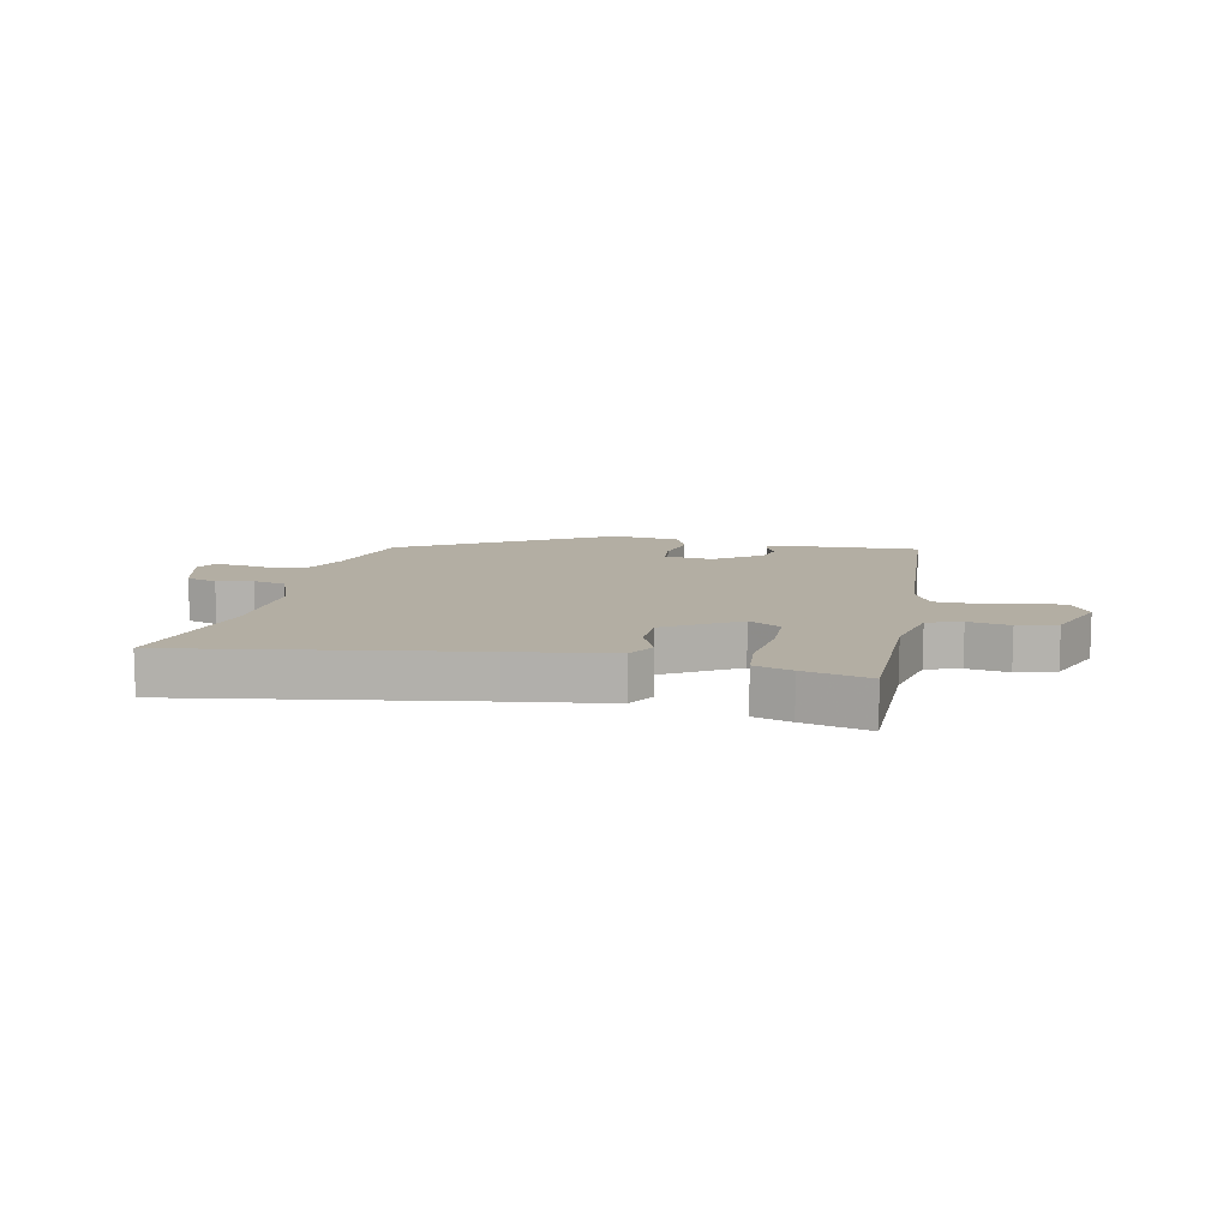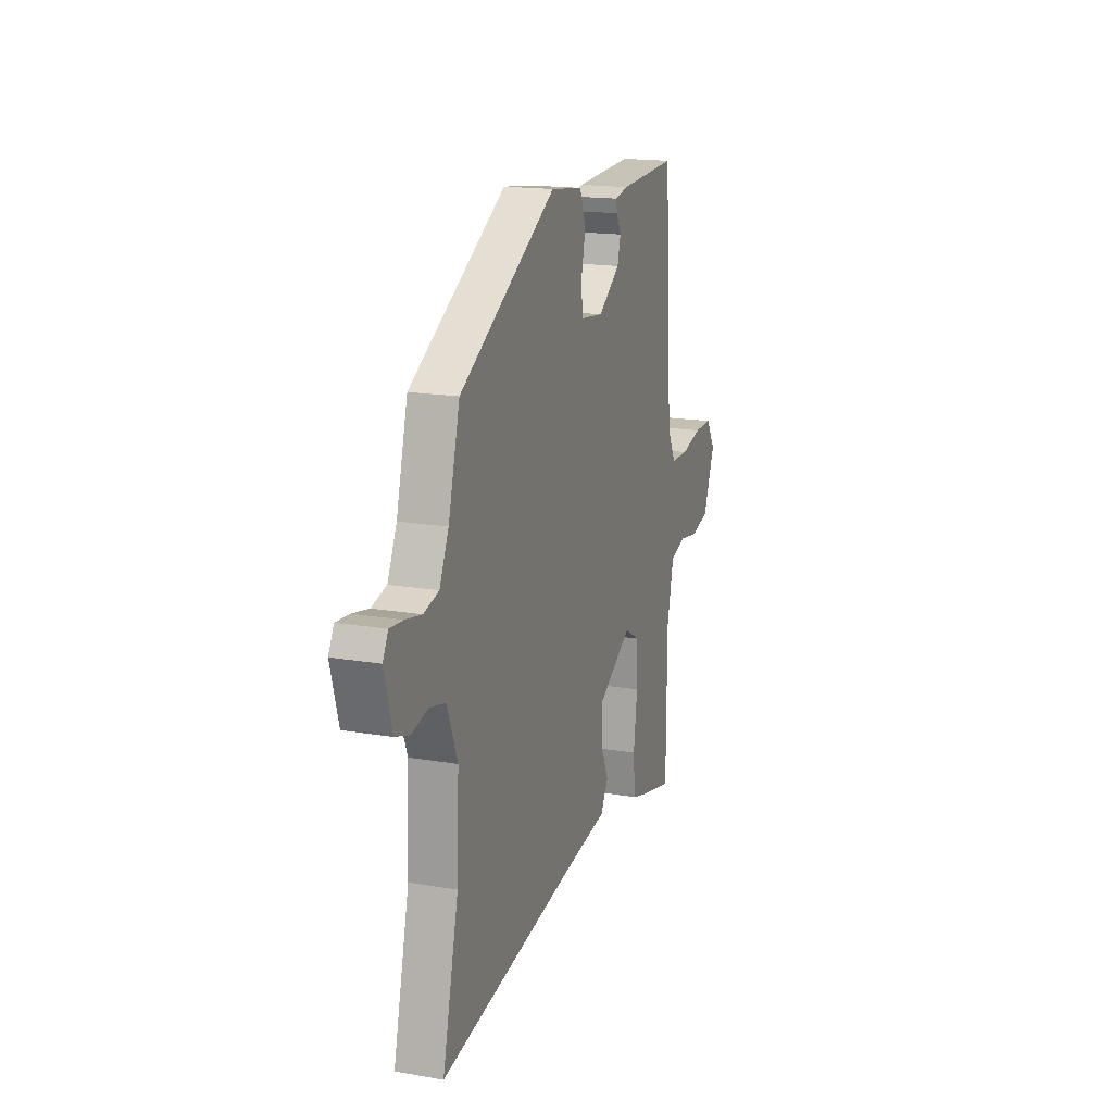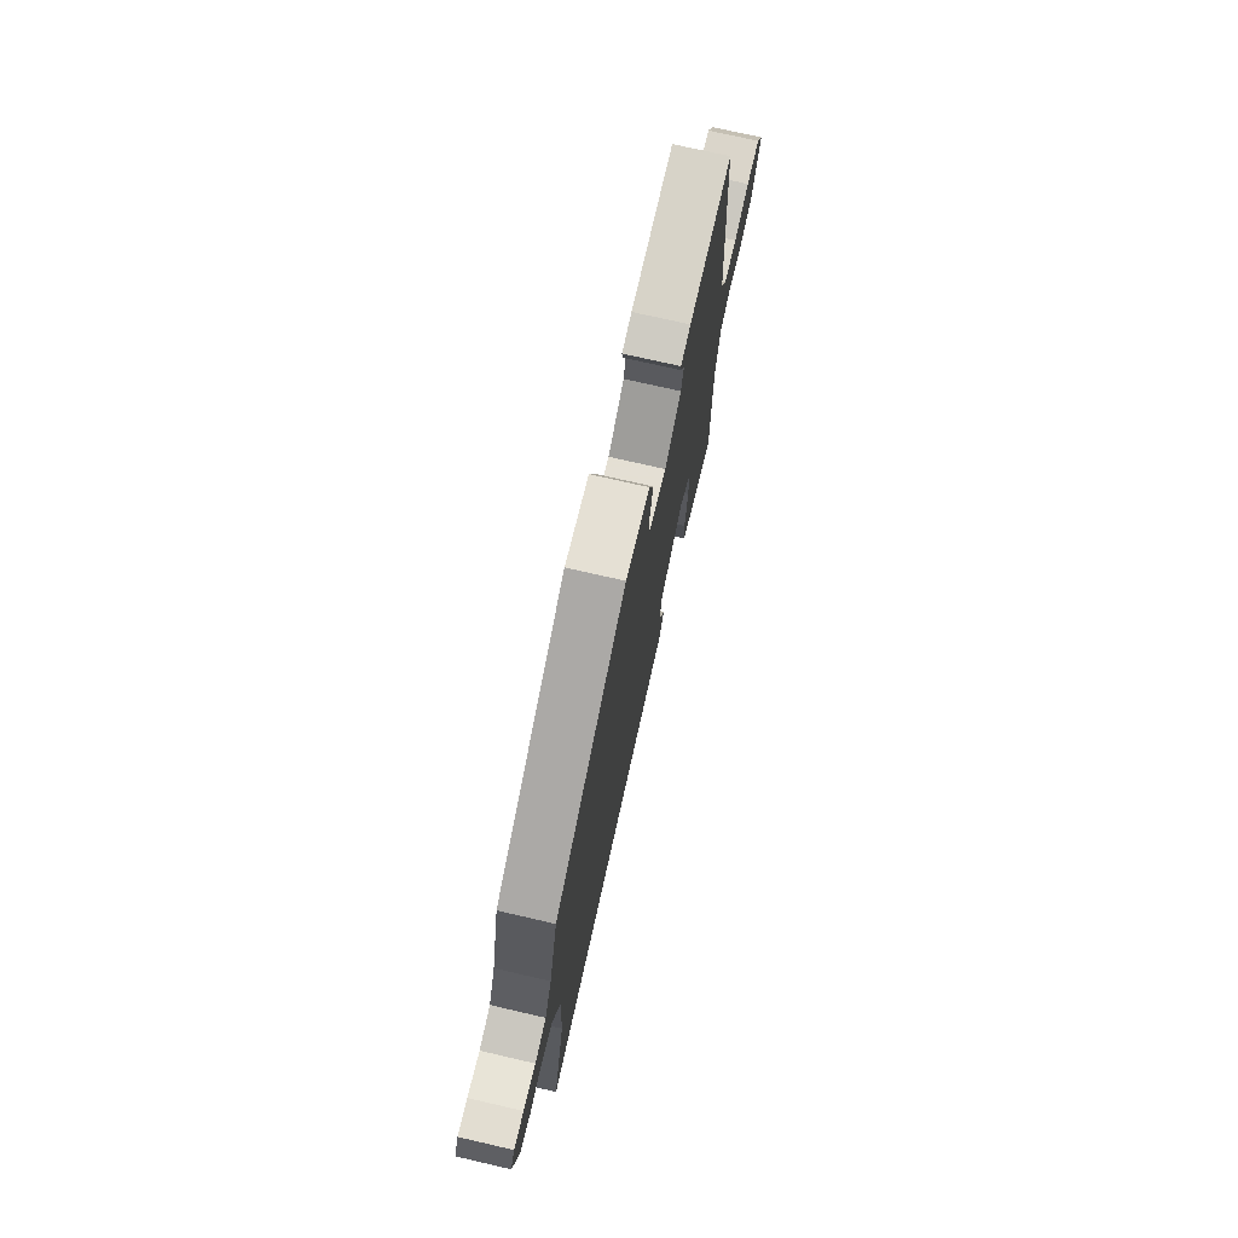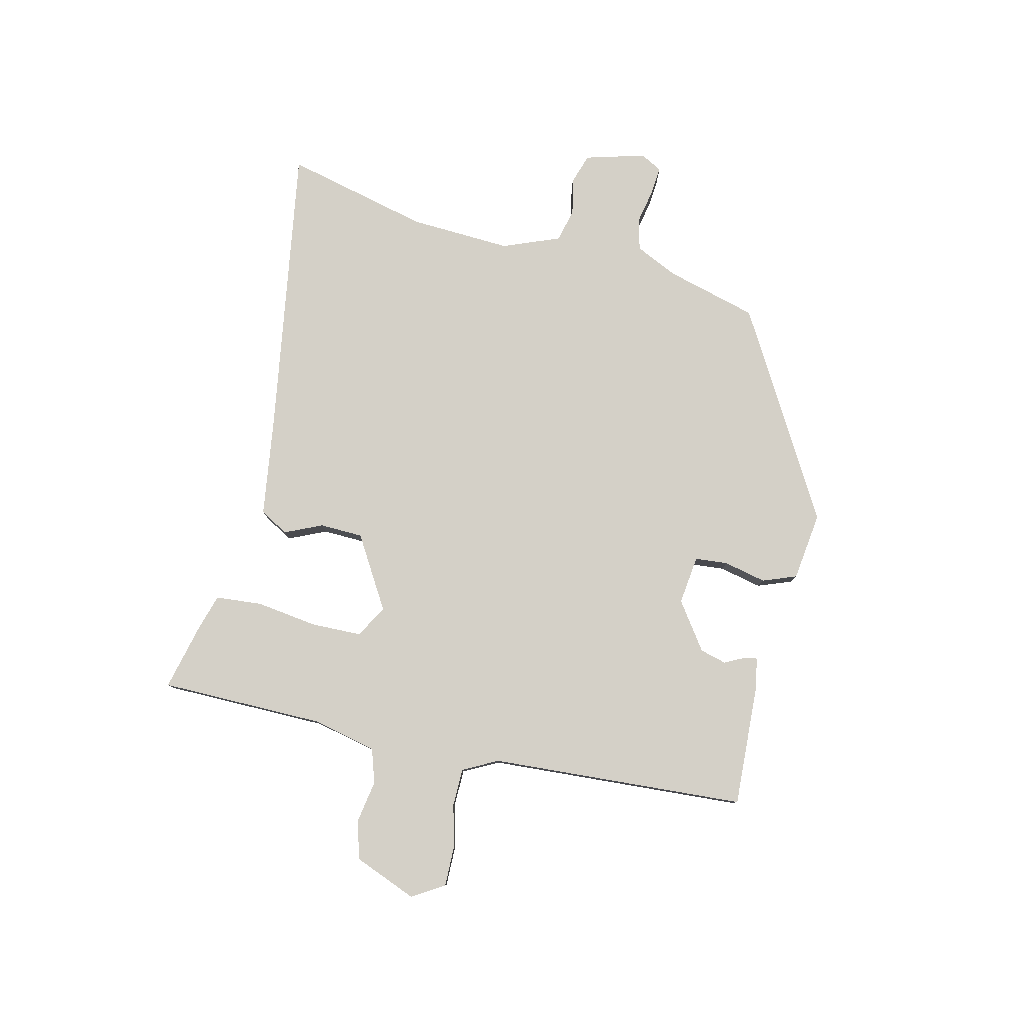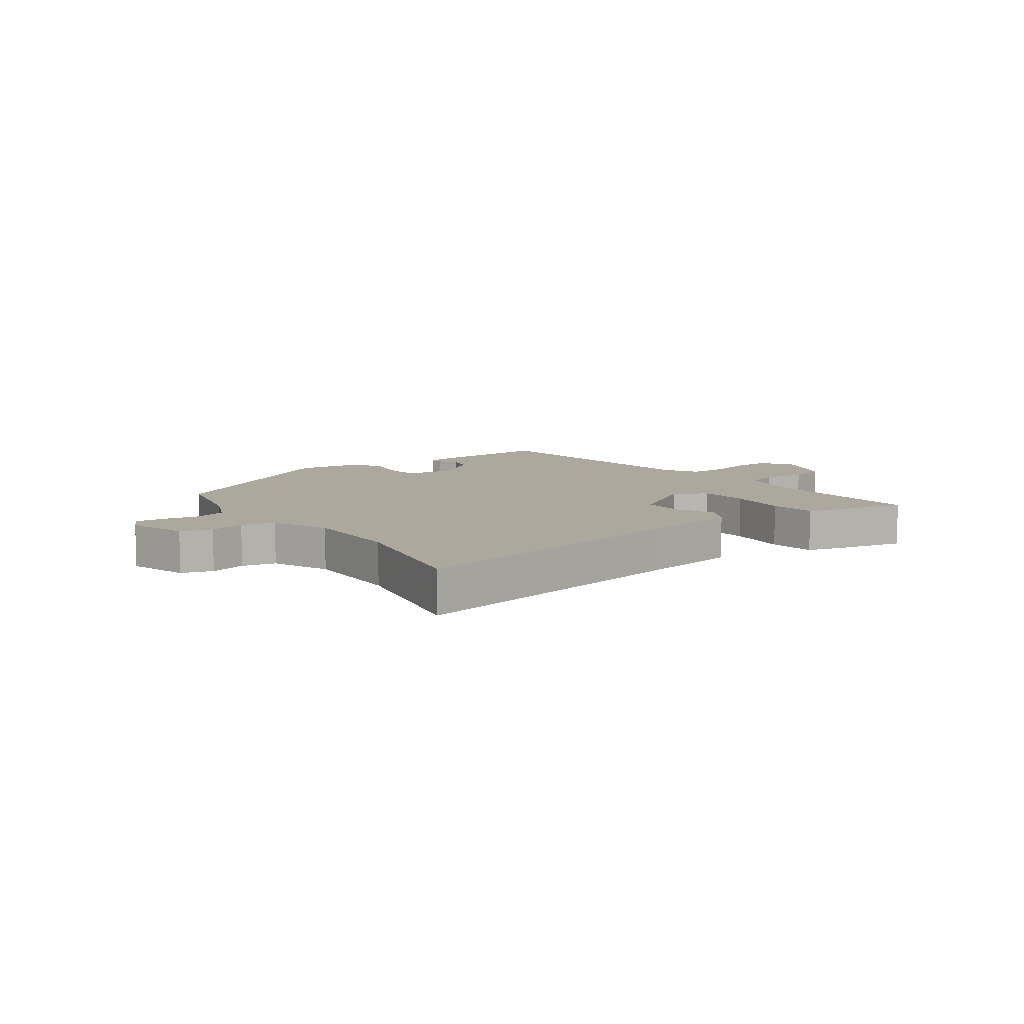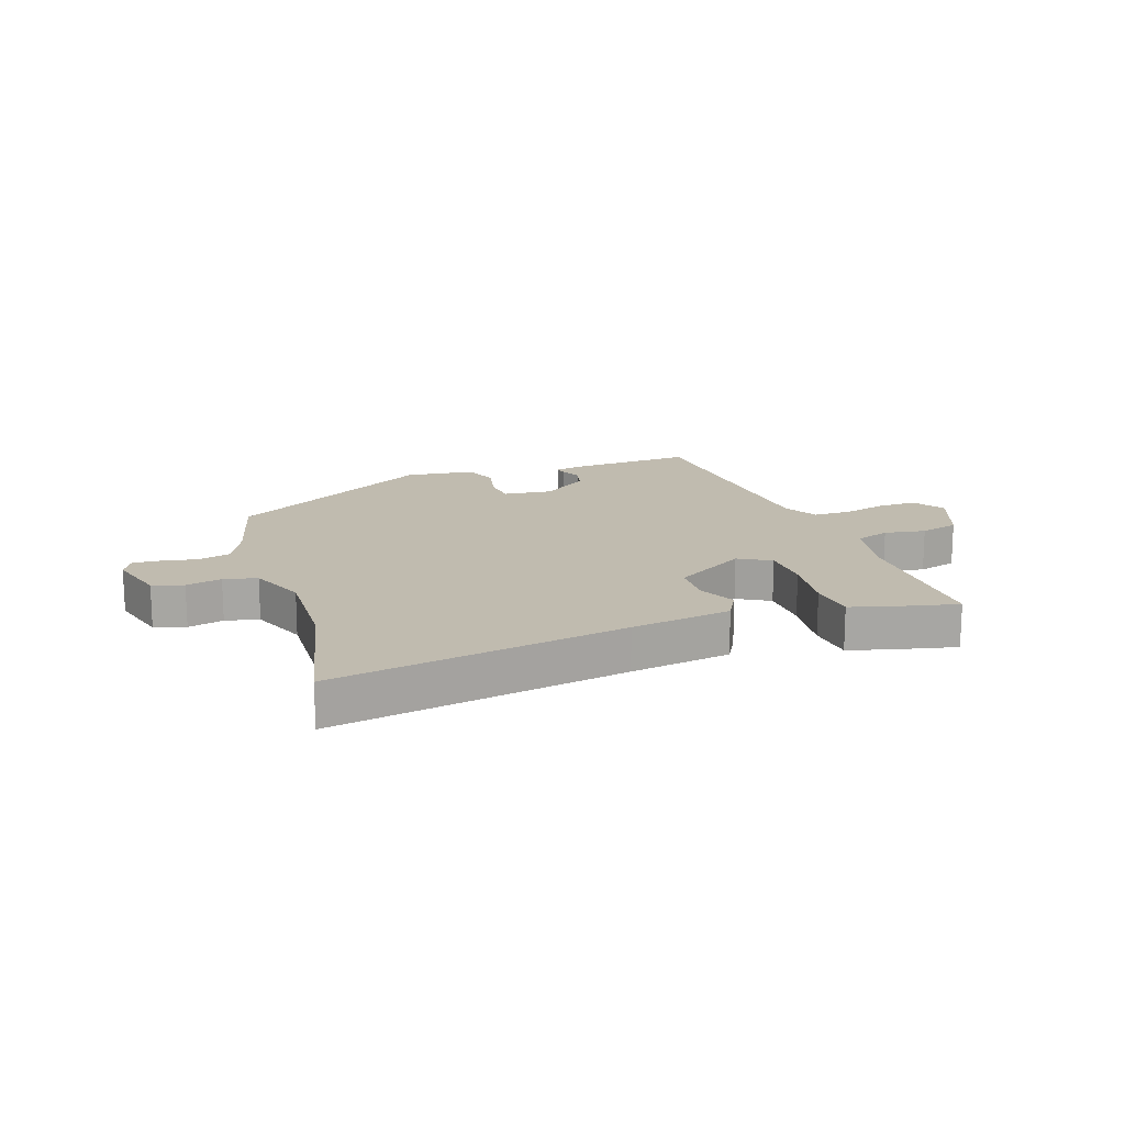
<metadata>
{"format":"obj","ext":"obj","renderer":"f3d","projection":"perspective","resolution":1024,"background":"white","views":[{"elev":10.9,"azim":-167.9,"up":"+Y"},{"elev":17.1,"azim":109.0,"up":"+Z"},{"elev":73.4,"azim":103.0,"up":"+Z"},{"elev":79.9,"azim":-76.5,"up":"+Y"},{"elev":8.7,"azim":142.9,"up":"+Y"},{"elev":16.2,"azim":160.6,"up":"+Y"}]}
</metadata>
<code>
v 0.462 0.07 -0.341
v 0.521 0.07 -0.589
v 0.02 0.07 -0.507
v -0.152 0.07 -0.482
v -0.18 0.07 -0.433
v -0.151 0.07 -0.369
v -0.153 0.07 -0.295
v -0.277 0.07 -0.22
v -0.332 0.07 -0.252
v -0.334 0.07 -0.339
v -0.32 0.07 -0.443
v -0.327 0.07 -0.523
v -0.391 0.07 -0.542
v -0.504 0.07 -0.569
v -0.505 0.07 -0.288
v -0.53 0.07 -0.177
v -0.588 0.07 -0.158
v -0.659 0.07 -0.17
v -0.726 0.07 -0.152
v -0.769 0.07 -0.044
v -0.735 0.07 0.011
v -0.669 0.07 0.01
v -0.592 0.07 -0.009
v -0.528 0.07 -0.008
v -0.497 0.07 0.051
v -0.468 0.07 0.49
v -0.254 0.07 0.479
v -0.205 0.07 0.469
v -0.209 0.07 0.447
v -0.226 0.07 0.413
v -0.214 0.07 0.368
v -0.134 0.07 0.311
v -0.05 0.07 0.321
v -0.045 0.07 0.377
v -0.061 0.07 0.45
v -0.039 0.07 0.508
v 0.079 0.07 0.523
v 0.434 0.07 0.316
v 0.476 0.07 0.159
v 0.51 0.07 0.086
v 0.565 0.07 0.072
v 0.625 0.07 0.084
v 0.673 0.07 0.088
v 0.693 0.07 0.051
v 0.664 0.07 -0.052
v 0.611 0.07 -0.069
v 0.55 0.07 -0.055
v 0.493 0.07 -0.069
v 0.454 0.07 -0.167
v 0.462 0 -0.341
v 0.521 0 -0.589
v 0.02 0 -0.507
v -0.152 0 -0.482
v -0.18 0 -0.433
v -0.151 0 -0.369
v -0.153 0 -0.295
v -0.277 0 -0.22
v -0.332 0 -0.252
v -0.334 0 -0.339
v -0.32 0 -0.443
v -0.327 0 -0.523
v -0.391 0 -0.542
v -0.504 0 -0.569
v -0.505 0 -0.288
v -0.53 0 -0.177
v -0.588 0 -0.158
v -0.659 0 -0.17
v -0.726 0 -0.152
v -0.769 0 -0.044
v -0.735 0 0.011
v -0.669 0 0.01
v -0.592 0 -0.009
v -0.528 0 -0.008
v -0.497 0 0.051
v -0.468 0 0.49
v -0.254 0 0.479
v -0.205 0 0.469
v -0.209 0 0.447
v -0.226 0 0.413
v -0.214 0 0.368
v -0.134 0 0.311
v -0.05 0 0.321
v -0.045 0 0.377
v -0.061 0 0.45
v -0.039 0 0.508
v 0.079 0 0.523
v 0.434 0 0.316
v 0.476 0 0.159
v 0.51 0 0.086
v 0.565 0 0.072
v 0.625 0 0.084
v 0.673 0 0.088
v 0.693 0 0.051
v 0.664 0 -0.052
v 0.611 0 -0.069
v 0.55 0 -0.055
v 0.493 0 -0.069
v 0.454 0 -0.167
f 45 46 47
f 44 45 47
f 43 44 47
f 42 43 47
f 41 42 47
f 40 41 47 48
f 39 40 48 49
f 38 39 49
f 37 38 49
f 36 37 49
f 35 36 49
f 34 35 49
f 28 29 30
f 27 28 30
f 26 27 30
f 25 26 30
f 24 25 30 31
f 21 22 23
f 20 21 23
f 19 20 23
f 18 19 23
f 17 18 23
f 16 17 23 24
f 24 31 32
f 16 24 32
f 15 16 32
f 13 14 15
f 12 13 15
f 11 12 15
f 10 11 15
f 3 4 5 6
f 3 6 7
f 2 3 7
f 1 2 7
f 33 34 49 1
f 9 10 15
f 15 32 33
f 9 15 33
f 8 9 33
f 1 7 8 33
f 96 95 94
f 96 94 93
f 96 93 92
f 96 92 91
f 96 91 90
f 97 96 90 89
f 98 97 89 88
f 98 88 87
f 98 87 86
f 98 86 85
f 98 85 84
f 98 84 83
f 79 78 77
f 79 77 76
f 79 76 75
f 79 75 74
f 80 79 74 73
f 72 71 70
f 72 70 69
f 72 69 68
f 72 68 67
f 72 67 66
f 73 72 66 65
f 81 80 73
f 81 73 65
f 81 65 64
f 64 63 62
f 64 62 61
f 64 61 60
f 64 60 59
f 55 54 53 52
f 56 55 52
f 56 52 51
f 56 51 50
f 50 98 83 82
f 64 59 58
f 82 81 64
f 82 64 58
f 82 58 57
f 82 57 56 50
f 1 50 51 2
f 2 51 52 3
f 3 52 53 4
f 4 53 54 5
f 5 54 55 6
f 6 55 56 7
f 7 56 57 8
f 8 57 58 9
f 9 58 59 10
f 10 59 60 11
f 11 60 61 12
f 12 61 62 13
f 13 62 63 14
f 14 63 64 15
f 15 64 65 16
f 16 65 66 17
f 17 66 67 18
f 18 67 68 19
f 19 68 69 20
f 20 69 70 21
f 21 70 71 22
f 22 71 72 23
f 23 72 73 24
f 24 73 74 25
f 25 74 75 26
f 26 75 76 27
f 27 76 77 28
f 28 77 78 29
f 29 78 79 30
f 30 79 80 31
f 31 80 81 32
f 32 81 82 33
f 33 82 83 34
f 34 83 84 35
f 35 84 85 36
f 36 85 86 37
f 37 86 87 38
f 38 87 88 39
f 39 88 89 40
f 40 89 90 41
f 41 90 91 42
f 42 91 92 43
f 43 92 93 44
f 44 93 94 45
f 45 94 95 46
f 46 95 96 47
f 47 96 97 48
f 48 97 98 49
f 49 98 50 1

</code>
